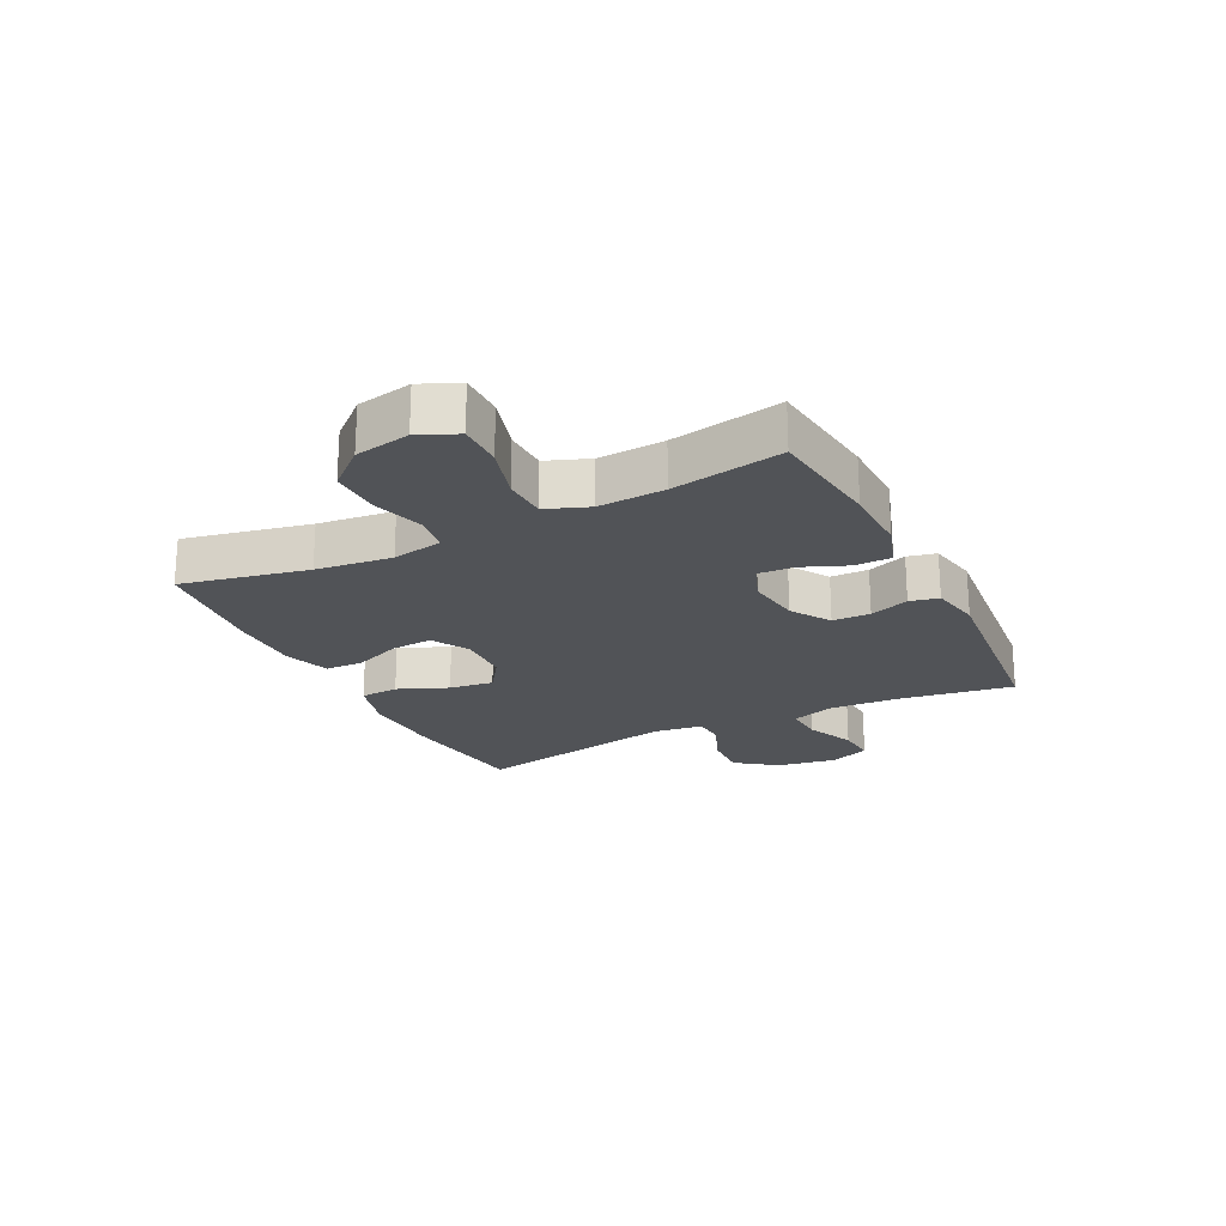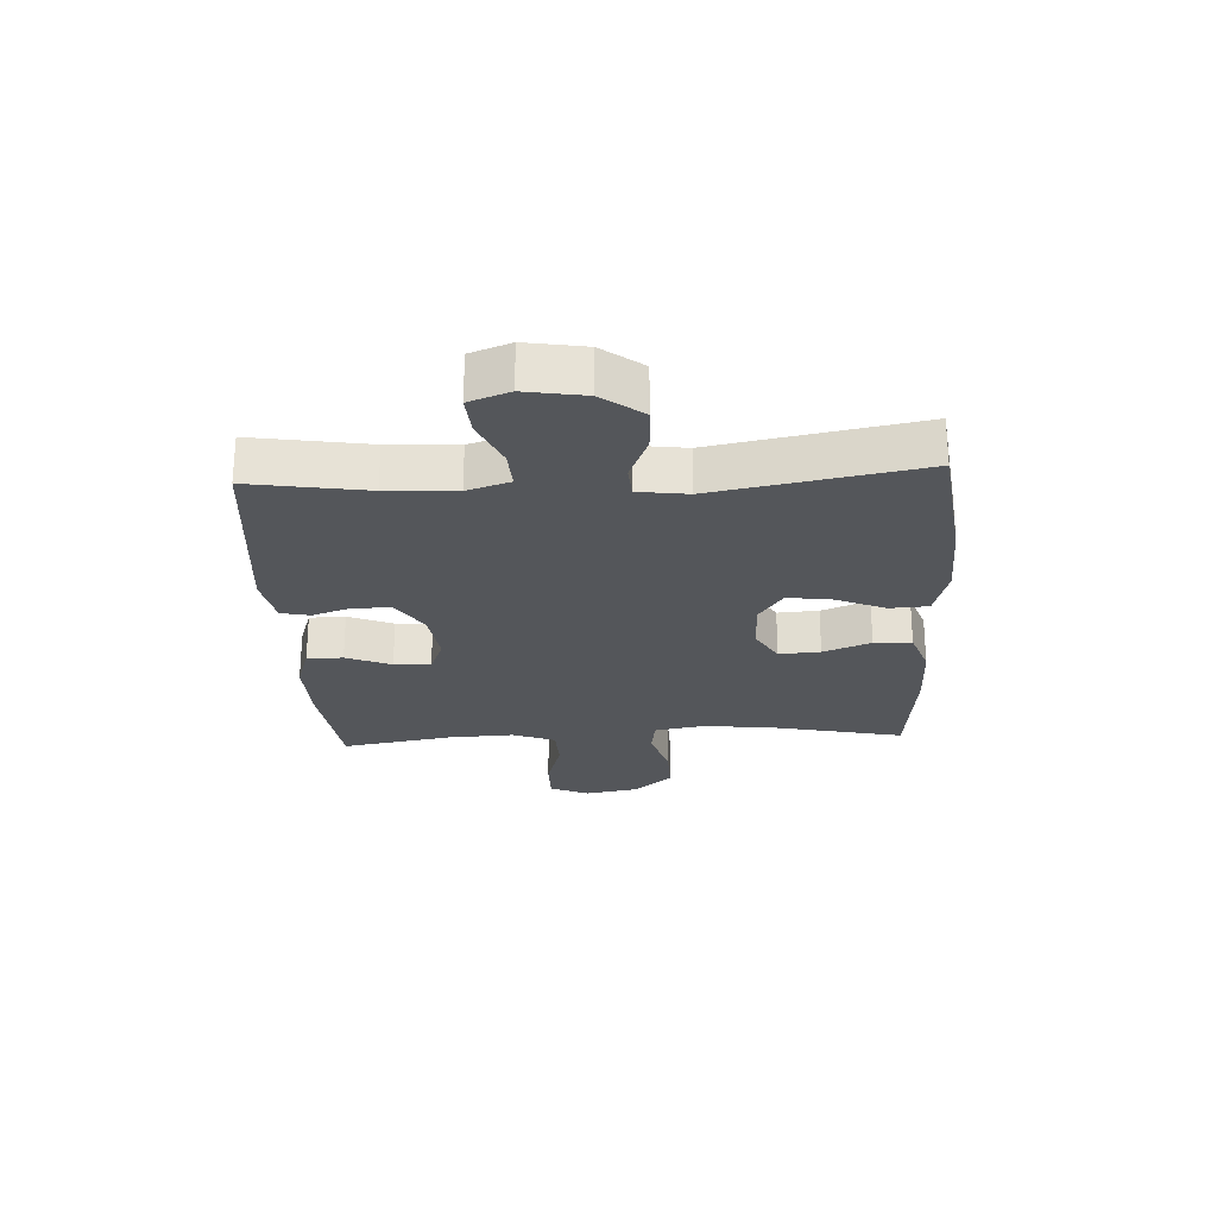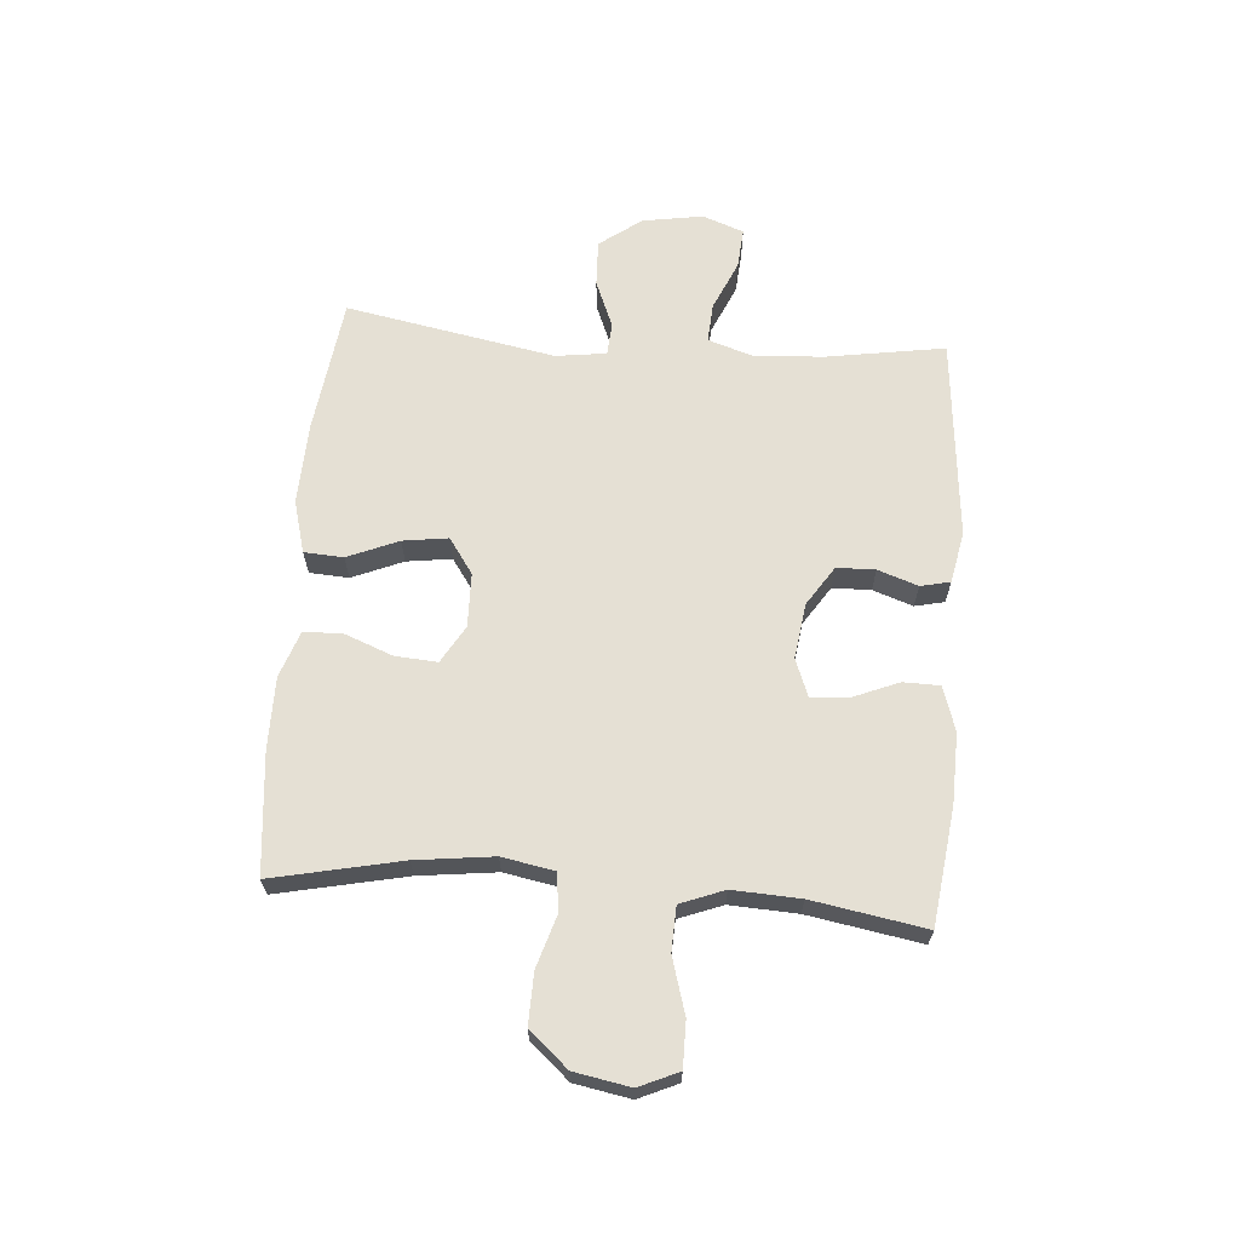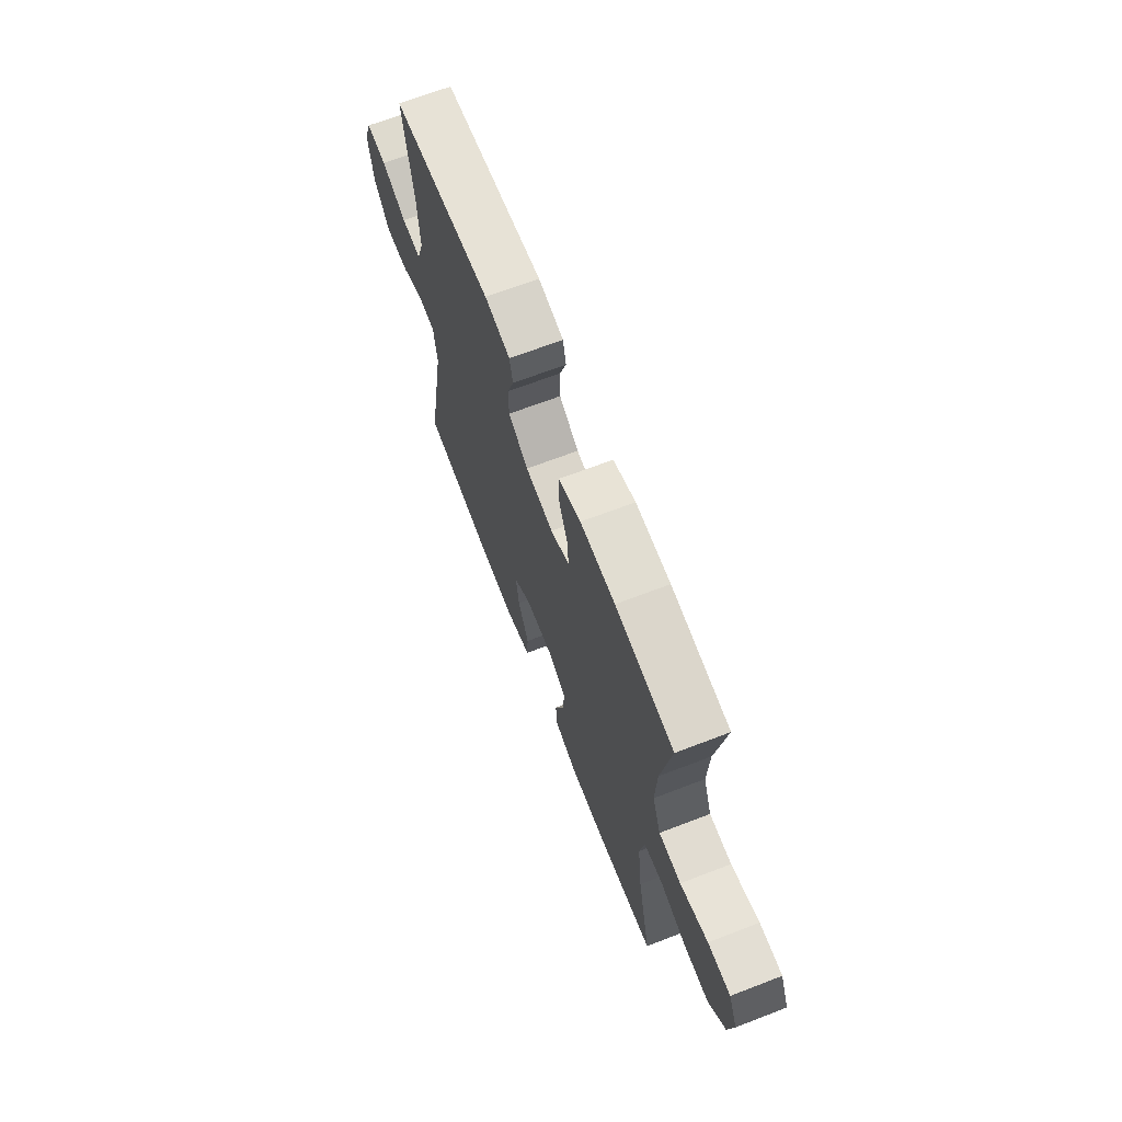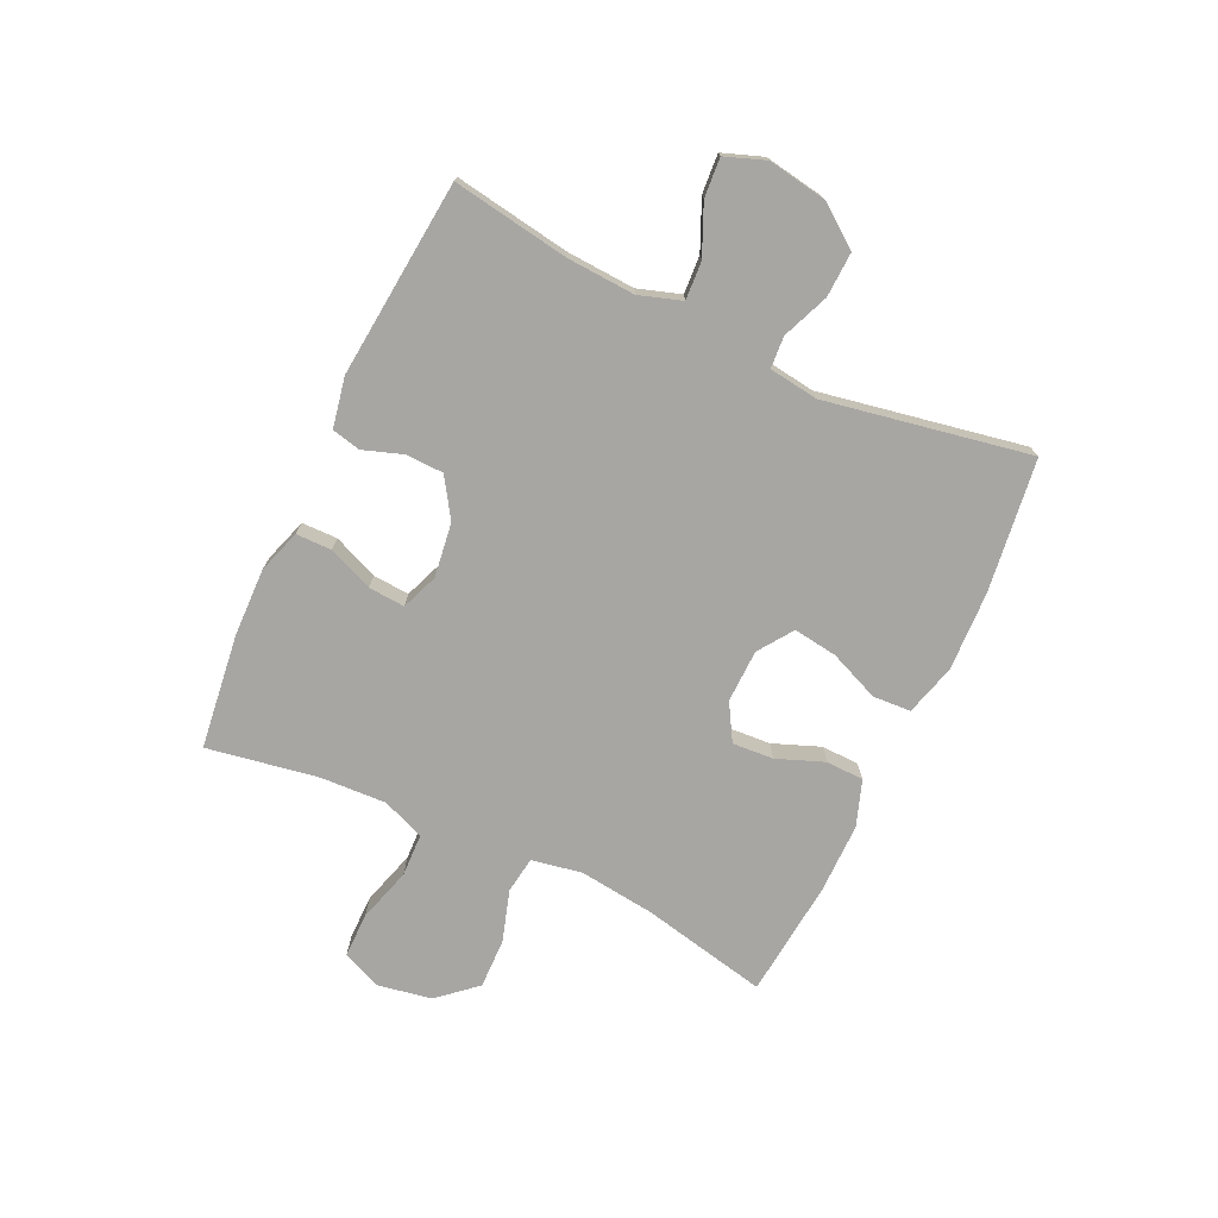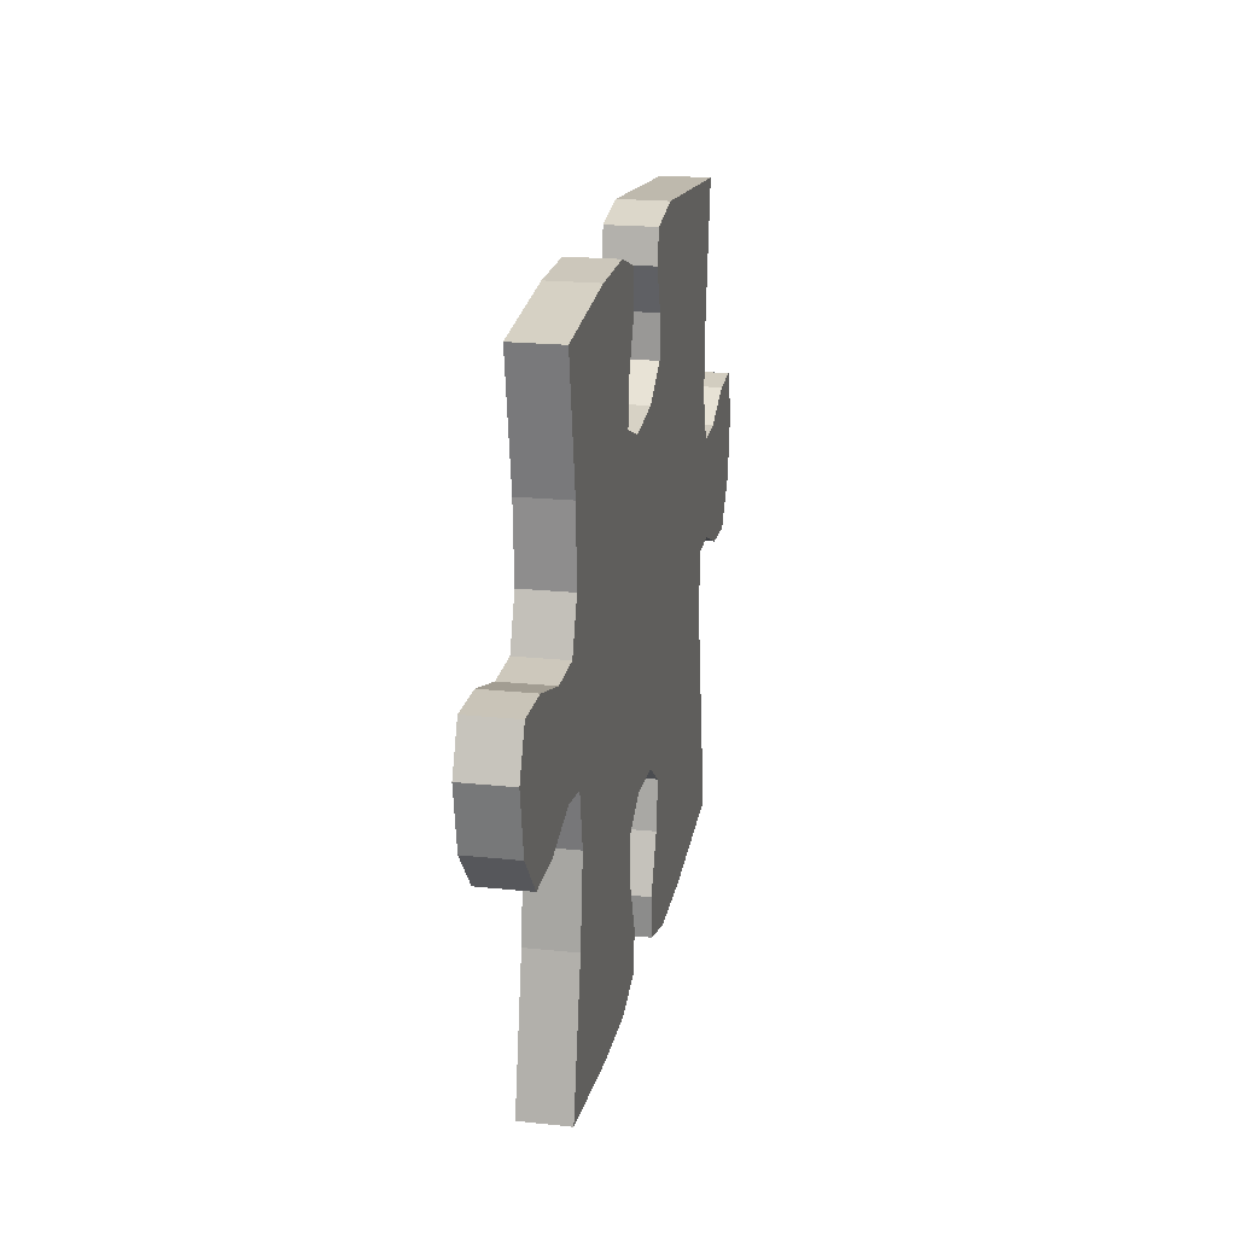
<metadata>
{"format":"obj","ext":"obj","renderer":"f3d","projection":"perspective","resolution":1024,"background":"white","views":[{"elev":-22.2,"azim":-63.3,"up":"+Y"},{"elev":-25.2,"azim":93.0,"up":"+Y"},{"elev":65.4,"azim":-85.5,"up":"+Y"},{"elev":67.4,"azim":-111.1,"up":"+Z"},{"elev":-74.2,"azim":64.9,"up":"+Y"},{"elev":20.3,"azim":-79.0,"up":"+Z"}]}
</metadata>
<code>
o path3860
v 0.1614 0.0375 0.5294
v 0.07423 0.0375 0.5123
v 0.06297 0.0375 0.4622
v 0.08646 0.0375 0.3939
v 0.08479 0.0375 0.3285
v 0.01768 0.0375 0.2847
v -0.07674 0.0375 0.2717
v -0.1407 0.0375 0.2965
v -0.1362 0.0375 0.3598
v -0.104 0.0375 0.4378
v -0.1048 0.0375 0.5002
v -0.1805 0.0375 0.5249
v -0.2988 0.0375 0.5219
v -0.4977 0.0375 0.4969
v -0.4647 0.0375 0.3046
v -0.4592 0.0375 0.1898
v -0.4879 0.0375 0.1156
v -0.5632 0.0375 0.113
v -0.6579 0.0375 0.1411
v -0.7351 0.0375 0.1414
v -0.7651 0.0375 0.07457
v -0.7478 0.0375 -0.02078
v -0.6903 0.0375 -0.08656
v -0.6038 0.0375 -0.08472
v -0.514 0.0375 -0.05727
v -0.4506 0.0375 -0.06622
v -0.4344 0.0375 -0.1542
v -0.4507 0.0375 -0.286
v -0.4977 0.0375 -0.505
v -0.293 0.0375 -0.5257
v -0.1708 0.0375 -0.5258
v -0.09205 0.0375 -0.4981
v -0.08982 0.0375 -0.4328
v -0.1218 0.0375 -0.3504
v -0.1265 0.0375 -0.2789
v -0.06303 0.0375 -0.2418
v 0.02883 0.0375 -0.244
v 0.08895 0.0375 -0.2858
v 0.07826 0.0375 -0.3625
v 0.04183 0.0375 -0.4491
v 0.04579 0.0375 -0.5157
v 0.1355 0.0375 -0.5404
v 0.2734 0.0375 -0.535
v 0.504 0.0375 -0.505
v 0.4382 0.0375 -0.1498
v 0.4499 0.0375 -0.0636
v 0.5053 0.0375 -0.05989
v 0.5857 0.0375 -0.09283
v 0.6641 0.0375 -0.09607
v 0.7169 0.0375 -0.02507
v 0.7339 0.0375 0.07765
v 0.7082 0.0375 0.1478
v 0.6397 0.0375 0.1426
v 0.5554 0.0375 0.1054
v 0.4888 0.0375 0.1012
v 0.4647 0.0375 0.1754
v 0.4715 0.0375 0.2947
v 0.504 0.0375 0.4969
v 0.1614 -0.0375 0.5294
v 0.07423 -0.0375 0.5123
v 0.06297 -0.0375 0.4622
v 0.08646 -0.0375 0.3939
v 0.08479 -0.0375 0.3285
v 0.01768 -0.0375 0.2847
v -0.07674 -0.0375 0.2717
v -0.1407 -0.0375 0.2965
v -0.1362 -0.0375 0.3598
v -0.104 -0.0375 0.4378
v -0.1048 -0.0375 0.5002
v -0.1805 -0.0375 0.5249
v -0.2988 -0.0375 0.5219
v -0.4977 -0.0375 0.4969
v -0.4647 -0.0375 0.3046
v -0.4592 -0.0375 0.1898
v -0.4879 -0.0375 0.1156
v -0.5632 -0.0375 0.113
v -0.6579 -0.0375 0.1411
v -0.7351 -0.0375 0.1414
v -0.7651 -0.0375 0.07457
v -0.7478 -0.0375 -0.02078
v -0.6903 -0.0375 -0.08656
v -0.6038 -0.0375 -0.08472
v -0.514 -0.0375 -0.05727
v -0.4506 -0.0375 -0.06622
v -0.4344 -0.0375 -0.1542
v -0.4507 -0.0375 -0.286
v -0.4977 -0.0375 -0.505
v -0.293 -0.0375 -0.5257
v -0.1708 -0.0375 -0.5258
v -0.09205 -0.0375 -0.4981
v -0.08982 -0.0375 -0.4328
v -0.1218 -0.0375 -0.3504
v -0.1265 -0.0375 -0.2789
v -0.06303 -0.0375 -0.2418
v 0.02883 -0.0375 -0.244
v 0.08895 -0.0375 -0.2858
v 0.07826 -0.0375 -0.3625
v 0.04183 -0.0375 -0.4491
v 0.04579 -0.0375 -0.5157
v 0.1355 -0.0375 -0.5404
v 0.2734 -0.0375 -0.535
v 0.504 -0.0375 -0.505
v 0.4382 -0.0375 -0.1498
v 0.4499 -0.0375 -0.0636
v 0.5053 -0.0375 -0.05989
v 0.5857 -0.0375 -0.09283
v 0.6641 -0.0375 -0.09607
v 0.7169 -0.0375 -0.02507
v 0.7339 -0.0375 0.07765
v 0.7082 -0.0375 0.1478
v 0.6397 -0.0375 0.1426
v 0.5554 -0.0375 0.1054
v 0.4888 -0.0375 0.1012
v 0.4647 -0.0375 0.1754
v 0.4715 -0.0375 0.2947
v 0.504 -0.0375 0.4969
v -0.7351 0.0375 0.1414
v -0.7351 0.0375 0.1414
v -0.7651 0.0375 0.07457
v -0.7478 0.0375 -0.02078
v -0.6903 0.0375 -0.08656
v -0.6579 0.0375 0.1411
v -0.6038 0.0375 -0.08472
v -0.5632 0.0375 0.113
v -0.514 0.0375 -0.05727
v -0.4879 0.0375 0.1156
v -0.4879 0.0375 0.1156
v -0.4506 0.0375 -0.06622
v -0.4506 0.0375 -0.06622
v -0.4592 0.0375 0.1898
v -0.4977 0.0375 0.4969
v -0.4977 0.0375 0.4969
v -0.4647 0.0375 0.3046
v -0.4507 0.0375 -0.286
v -0.4977 0.0375 -0.505
v -0.4977 0.0375 -0.505
v -0.4344 0.0375 -0.1542
v -0.2988 0.0375 0.5219
v -0.293 0.0375 -0.5257
v -0.1805 0.0375 0.5249
v -0.1708 0.0375 -0.5258
v -0.1048 0.0375 0.5002
v -0.1048 0.0375 0.5002
v -0.1407 0.0375 0.2965
v -0.1407 0.0375 0.2965
v -0.1362 0.0375 0.3598
v -0.1218 0.0375 -0.3504
v -0.1265 0.0375 -0.2789
v -0.1265 0.0375 -0.2789
v -0.09205 0.0375 -0.4981
v -0.09205 0.0375 -0.4981
v -0.07674 0.0375 0.2717
v -0.104 0.0375 0.4378
v -0.06303 0.0375 -0.2418
v -0.08982 0.0375 -0.4328
v 0.01768 0.0375 0.2847
v 0.02883 0.0375 -0.244
v 0.08479 0.0375 0.3285
v 0.08895 0.0375 -0.2858
v 0.08895 0.0375 -0.2858
v 0.07826 0.0375 -0.3625
v 0.04183 0.0375 -0.4491
v 0.04579 0.0375 -0.5157
v 0.04579 0.0375 -0.5157
v 0.1355 0.0375 -0.5404
v 0.07423 0.0375 0.5123
v 0.07423 0.0375 0.5123
v 0.06297 0.0375 0.4622
v 0.08646 0.0375 0.3939
v 0.1614 0.0375 0.5294
v 0.2734 0.0375 -0.535
v 0.4382 0.0375 -0.1498
v 0.4499 0.0375 -0.0636
v 0.4499 0.0375 -0.0636
v 0.5053 0.0375 -0.05989
v 0.4647 0.0375 0.1754
v 0.4715 0.0375 0.2947
v 0.4888 0.0375 0.1012
v 0.4888 0.0375 0.1012
v 0.504 0.0375 -0.505
v 0.504 0.0375 -0.505
v 0.504 0.0375 0.4969
v 0.504 0.0375 0.4969
v 0.5554 0.0375 0.1054
v 0.5857 0.0375 -0.09283
v 0.6397 0.0375 0.1426
v 0.6641 0.0375 -0.09607
v 0.7082 0.0375 0.1478
v 0.7082 0.0375 0.1478
v 0.7169 0.0375 -0.02507
v 0.7339 0.0375 0.07765
v -0.7351 -0.0375 0.1414
v -0.7351 -0.0375 0.1414
v -0.7651 -0.0375 0.07457
v -0.7478 -0.0375 -0.02078
v -0.6903 -0.0375 -0.08656
v -0.6579 -0.0375 0.1411
v -0.6038 -0.0375 -0.08472
v -0.5632 -0.0375 0.113
v -0.514 -0.0375 -0.05727
v -0.4879 -0.0375 0.1156
v -0.4879 -0.0375 0.1156
v -0.4506 -0.0375 -0.06622
v -0.4506 -0.0375 -0.06622
v -0.4592 -0.0375 0.1898
v -0.4977 -0.0375 0.4969
v -0.4977 -0.0375 0.4969
v -0.4647 -0.0375 0.3046
v -0.4507 -0.0375 -0.286
v -0.4977 -0.0375 -0.505
v -0.4977 -0.0375 -0.505
v -0.4344 -0.0375 -0.1542
v -0.2988 -0.0375 0.5219
v -0.293 -0.0375 -0.5257
v -0.1805 -0.0375 0.5249
v -0.1708 -0.0375 -0.5258
v -0.1048 -0.0375 0.5002
v -0.1048 -0.0375 0.5002
v -0.1407 -0.0375 0.2965
v -0.1407 -0.0375 0.2965
v -0.1362 -0.0375 0.3598
v -0.1218 -0.0375 -0.3504
v -0.1265 -0.0375 -0.2789
v -0.1265 -0.0375 -0.2789
v -0.09205 -0.0375 -0.4981
v -0.09205 -0.0375 -0.4981
v -0.07674 -0.0375 0.2717
v -0.104 -0.0375 0.4378
v -0.06303 -0.0375 -0.2418
v -0.08982 -0.0375 -0.4328
v 0.01768 -0.0375 0.2847
v 0.02883 -0.0375 -0.244
v 0.08479 -0.0375 0.3285
v 0.08895 -0.0375 -0.2858
v 0.08895 -0.0375 -0.2858
v 0.07826 -0.0375 -0.3625
v 0.04183 -0.0375 -0.4491
v 0.04579 -0.0375 -0.5157
v 0.04579 -0.0375 -0.5157
v 0.1355 -0.0375 -0.5404
v 0.07423 -0.0375 0.5123
v 0.07423 -0.0375 0.5123
v 0.06297 -0.0375 0.4622
v 0.08646 -0.0375 0.3939
v 0.1614 -0.0375 0.5294
v 0.2734 -0.0375 -0.535
v 0.4382 -0.0375 -0.1498
v 0.4499 -0.0375 -0.0636
v 0.4499 -0.0375 -0.0636
v 0.5053 -0.0375 -0.05989
v 0.4647 -0.0375 0.1754
v 0.4715 -0.0375 0.2947
v 0.4888 -0.0375 0.1012
v 0.4888 -0.0375 0.1012
v 0.504 -0.0375 -0.505
v 0.504 -0.0375 -0.505
v 0.504 -0.0375 0.4969
v 0.504 -0.0375 0.4969
v 0.5554 -0.0375 0.1054
v 0.5857 -0.0375 -0.09283
v 0.6397 -0.0375 0.1426
v 0.6641 -0.0375 -0.09607
v 0.7082 -0.0375 0.1478
v 0.7082 -0.0375 0.1478
v 0.7169 -0.0375 -0.02507
v 0.7339 -0.0375 0.07765
f 227 203 229
f 203 201 200
f 262 265 260
f 244 245 243
f 243 245 241
f 198 197 195
f 266 261 265
f 203 205 201
f 231 227 232
f 259 265 261
f 219 205 203
f 223 203 212
f 219 208 205
f 250 253 248
f 240 236 237
f 223 212 209
f 222 216 230
f 199 197 198
f 263 261 266
f 234 236 246
f 252 233 251
f 251 233 231
f 217 215 228
f 219 203 227
f 214 209 210
f 194 197 192
f 247 234 246
f 248 234 247
f 221 208 219
f 208 221 213
f 259 253 250
f 248 231 232
f 265 259 260
f 228 215 221
f 195 197 194
f 222 214 216
f 200 199 198
f 223 209 222
f 246 236 240
f 248 251 231
f 245 244 252
f 233 252 244
f 232 227 229
f 260 259 250
f 229 203 223
f 213 221 215
f 230 216 225
f 255 247 246
f 198 195 196
f 240 237 238
f 208 213 206
f 200 201 199
f 248 232 234
f 214 222 209
f 245 252 257
f 253 251 248
f 118 21 79 193
f 21 22 80 79
f 22 23 81 80
f 19 20 78 77
f 23 24 82 81
f 18 19 77 76
f 24 25 83 82
f 127 18 76 202
f 25 129 204 83
f 16 17 75 74
f 132 15 73 207
f 28 136 211 86
f 15 16 74 73
f 27 28 86 85
f 26 27 85 84
f 13 14 72 71
f 29 30 88 87
f 12 13 71 70
f 30 31 89 88
f 143 12 70 218
f 145 9 67 220
f 34 149 224 92
f 31 151 226 89
f 7 8 66 65
f 10 11 69 68
f 9 10 68 67
f 35 36 94 93
f 33 34 92 91
f 32 33 91 90
f 6 7 65 64
f 36 37 95 94
f 5 6 64 63
f 37 160 235 95
f 39 40 98 97
f 40 164 239 98
f 41 42 100 99
f 167 3 61 242
f 3 4 62 61
f 1 2 60 59
f 38 39 97 96
f 4 5 63 62
f 42 43 101 100
f 45 174 249 103
f 46 47 105 104
f 56 57 115 114
f 179 56 114 254
f 181 45 103 256
f 43 44 102 101
f 183 1 59 258
f 57 58 116 115
f 54 55 113 112
f 47 48 106 105
f 53 54 112 111
f 48 49 107 106
f 189 53 111 264
f 49 50 108 107
f 51 52 110 109
f 50 51 109 108
f 152 154 128
f 128 125 126
f 187 185 190
f 169 168 170
f 168 166 170
f 123 120 122
f 191 190 186
f 128 126 130
f 156 157 152
f 184 186 190
f 144 128 130
f 148 137 128
f 144 130 133
f 175 173 178
f 165 162 161
f 148 134 137
f 147 155 141
f 124 123 122
f 188 191 186
f 159 171 161
f 177 176 158
f 176 156 158
f 142 153 140
f 144 152 128
f 139 135 134
f 119 117 122
f 172 171 159
f 173 172 159
f 146 144 133
f 133 138 146
f 184 175 178
f 173 157 156
f 190 185 184
f 153 146 140
f 120 119 122
f 147 141 139
f 125 123 124
f 148 147 134
f 171 165 161
f 173 156 176
f 170 177 169
f 158 169 177
f 157 154 152
f 185 175 184
f 154 148 128
f 138 140 146
f 155 150 141
f 180 171 172
f 123 121 120
f 165 163 162
f 133 131 138
f 125 124 126
f 173 159 157
f 139 134 147
f 170 182 177
f 178 173 176

</code>
